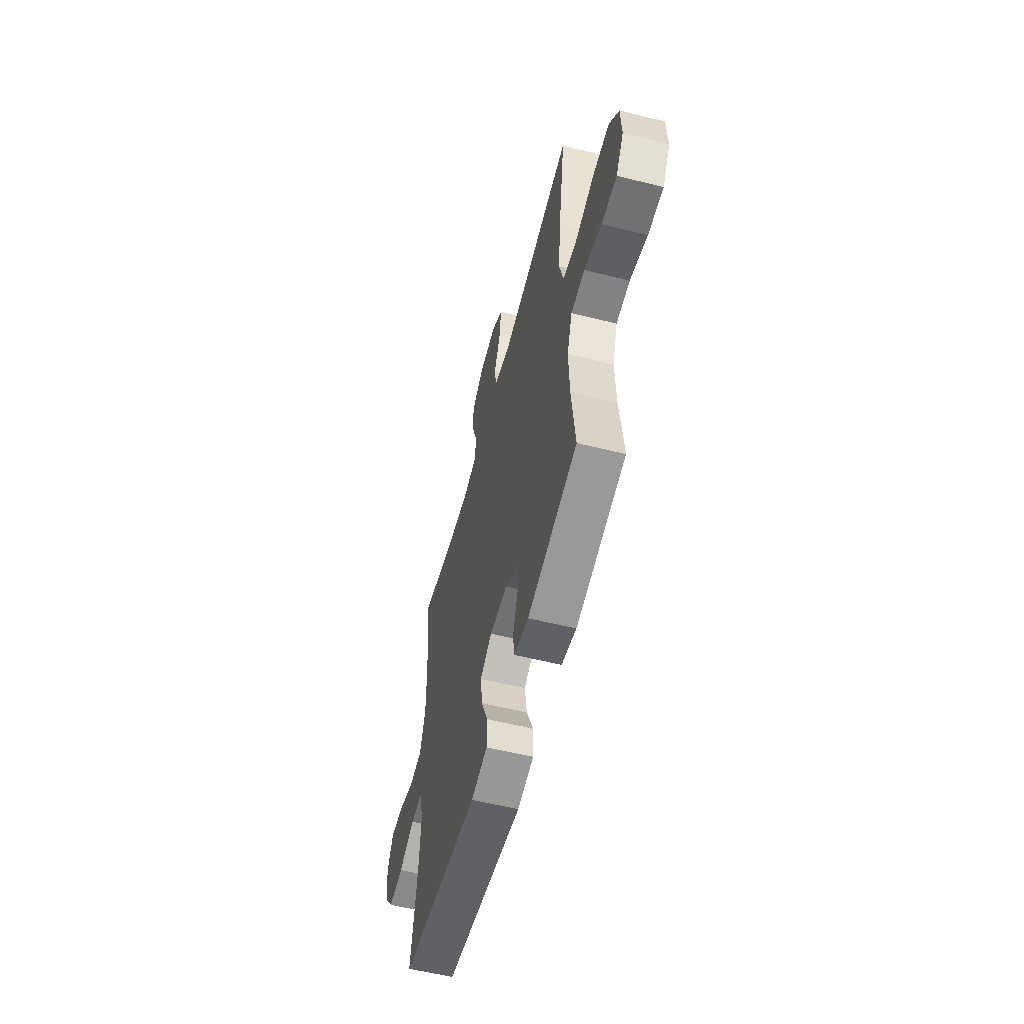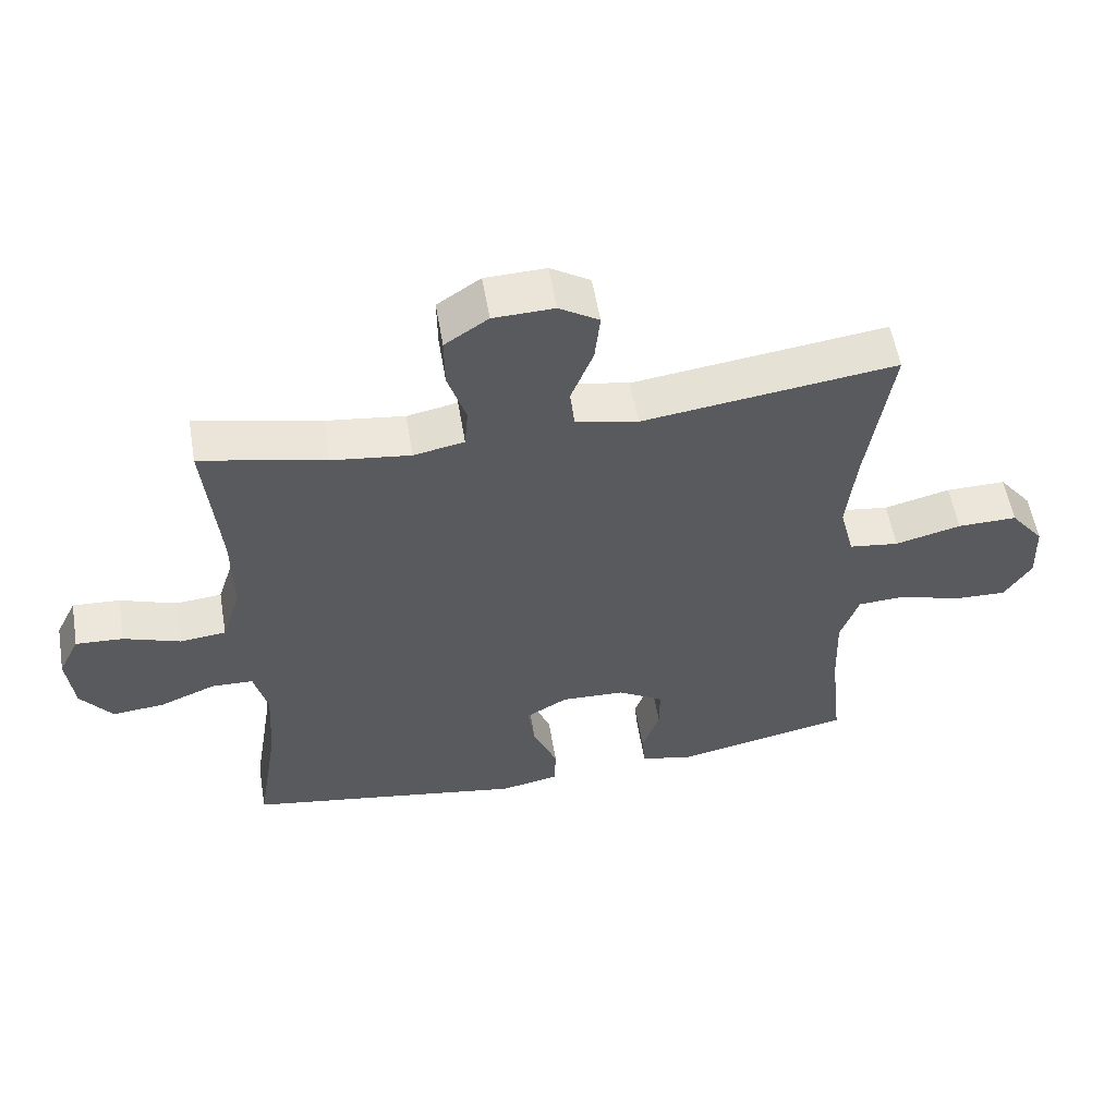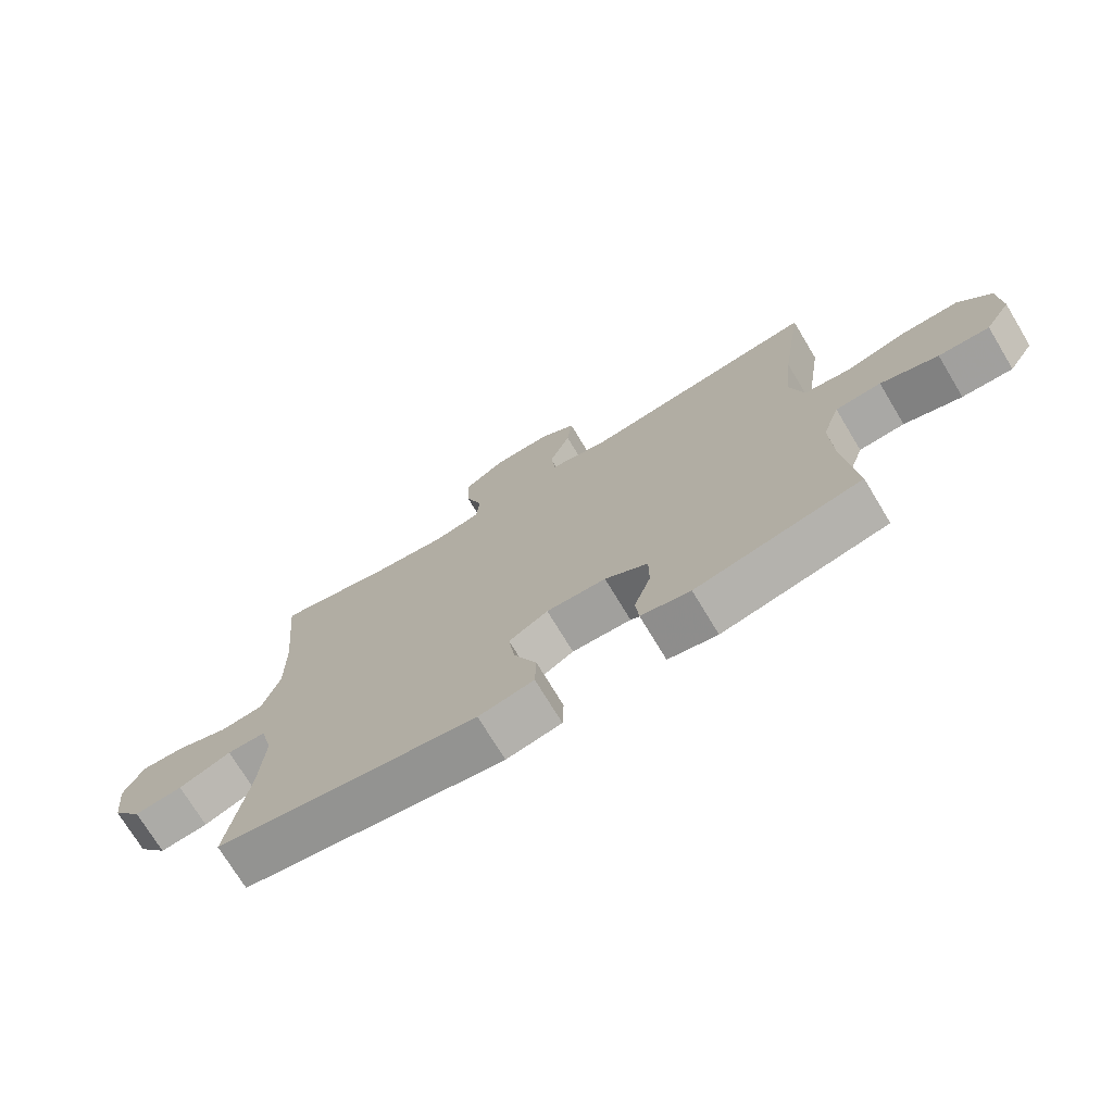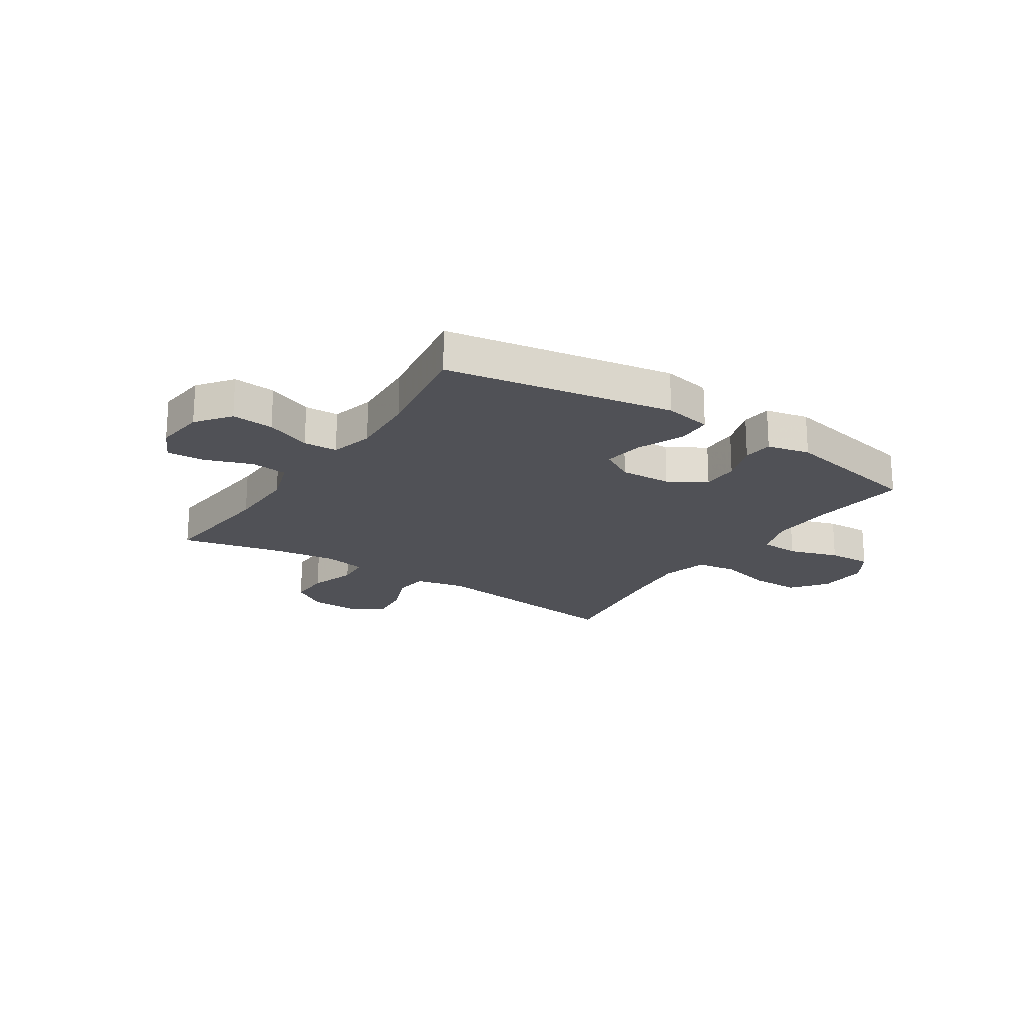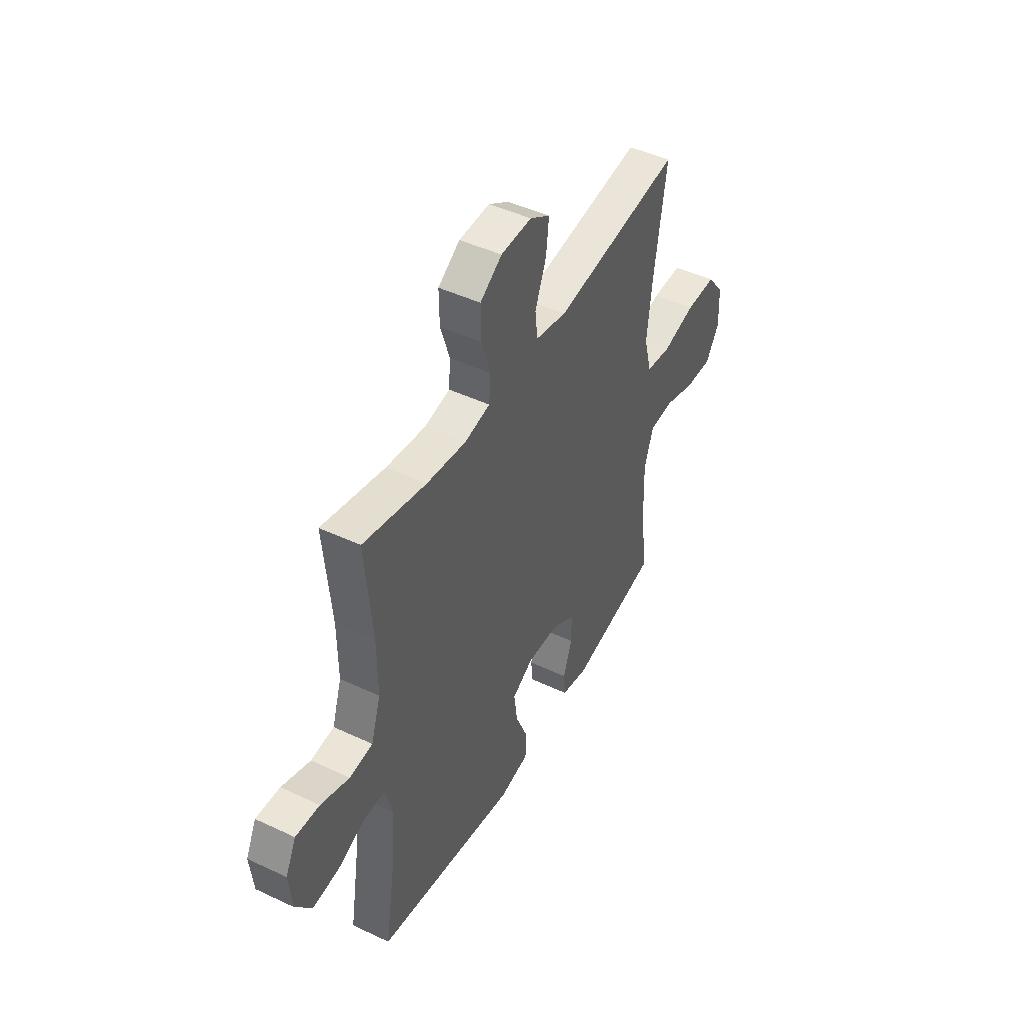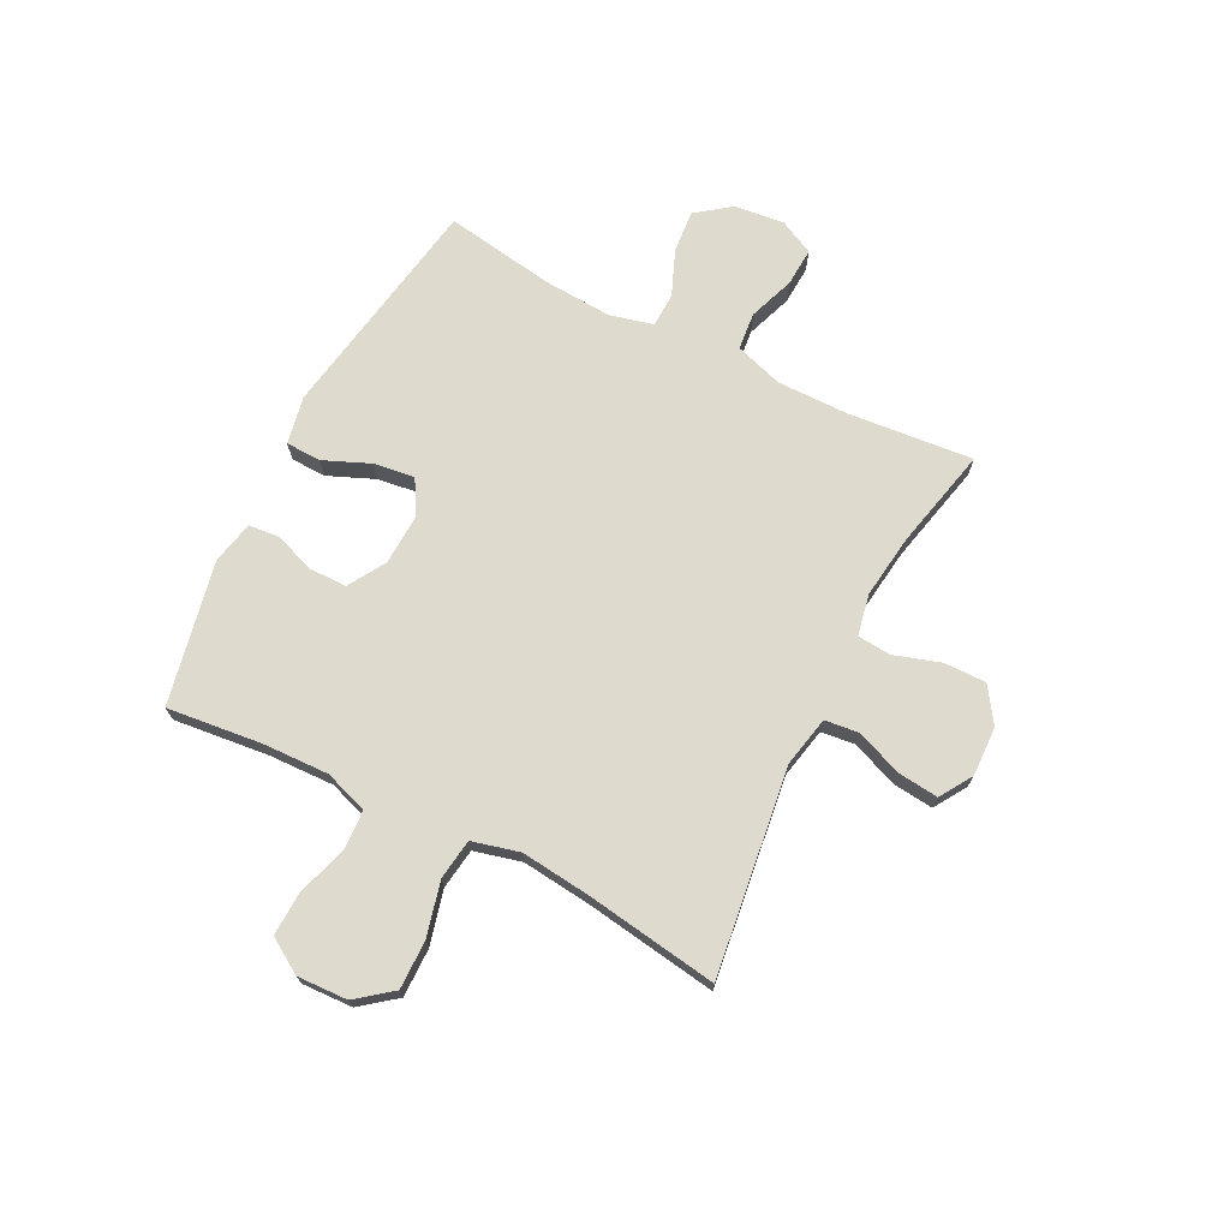
<metadata>
{"format":"obj","ext":"obj","renderer":"f3d","projection":"perspective","resolution":1024,"background":"white","views":[{"elev":-57.5,"azim":-104.5,"up":"+Z"},{"elev":56.3,"azim":170.4,"up":"+Z"},{"elev":-73.1,"azim":-148.9,"up":"+Z"},{"elev":-20.3,"azim":146.7,"up":"+Y"},{"elev":46.2,"azim":118.3,"up":"+Z"},{"elev":71.2,"azim":-63.1,"up":"+Y"}]}
</metadata>
<code>
v 0.5 0.07 -0.5
v 0.085 0.07 -0.57
v -0.002 0.07 -0.553
v -0.004 0.07 -0.489
v 0.032 0.07 -0.404
v 0.042 0.07 -0.33
v -0.02 0.07 -0.294
v -0.114 0.07 -0.298
v -0.182 0.07 -0.339
v -0.182 0.07 -0.407
v -0.156 0.07 -0.482
v -0.161 0.07 -0.537
v -0.239 0.07 -0.554
v -0.5 0.07 -0.5
v -0.481 0.07 -0.327
v -0.477 0.07 -0.207
v -0.504 0.07 -0.128
v -0.576 0.07 -0.124
v -0.667 0.07 -0.153
v -0.747 0.07 -0.156
v -0.787 0.07 -0.093
v -0.783 0.07 -0.001
v -0.733 0.07 0.063
v -0.644 0.07 0.062
v -0.546 0.07 0.037
v -0.472 0.07 0.047
v -0.45 0.07 0.133
v -0.464 0.07 0.26
v -0.5 0.07 0.5
v -0.124 0.07 0.45
v -0.032 0.07 0.469
v -0.025 0.07 0.531
v -0.058 0.07 0.615
v -0.066 0.07 0.689
v -0.007 0.07 0.726
v 0.083 0.07 0.723
v 0.147 0.07 0.68
v 0.146 0.07 0.603
v 0.119 0.07 0.519
v 0.124 0.07 0.458
v 0.199 0.07 0.443
v 0.315 0.07 0.458
v 0.5 0.07 0.5
v 0.479 0.07 0.273
v 0.478 0.07 0.142
v 0.506 0.07 0.055
v 0.574 0.07 0.048
v 0.658 0.07 0.078
v 0.728 0.07 0.082
v 0.759 0.07 0.019
v 0.749 0.07 -0.073
v 0.702 0.07 -0.135
v 0.625 0.07 -0.128
v 0.542 0.07 -0.094
v 0.48 0.07 -0.096
v 0.46 0.07 -0.175
v 0.468 0.07 -0.3
v 0.5 0 -0.5
v 0.085 0 -0.57
v -0.002 0 -0.553
v -0.004 0 -0.489
v 0.032 0 -0.404
v 0.042 0 -0.33
v -0.02 0 -0.294
v -0.114 0 -0.298
v -0.182 0 -0.339
v -0.182 0 -0.407
v -0.156 0 -0.482
v -0.161 0 -0.537
v -0.239 0 -0.554
v -0.5 0 -0.5
v -0.481 0 -0.327
v -0.477 0 -0.207
v -0.504 0 -0.128
v -0.576 0 -0.124
v -0.667 0 -0.153
v -0.747 0 -0.156
v -0.787 0 -0.093
v -0.783 0 -0.001
v -0.733 0 0.063
v -0.644 0 0.062
v -0.546 0 0.037
v -0.472 0 0.047
v -0.45 0 0.133
v -0.464 0 0.26
v -0.5 0 0.5
v -0.124 0 0.45
v -0.032 0 0.469
v -0.025 0 0.531
v -0.058 0 0.615
v -0.066 0 0.689
v -0.007 0 0.726
v 0.083 0 0.723
v 0.147 0 0.68
v 0.146 0 0.603
v 0.119 0 0.519
v 0.124 0 0.458
v 0.199 0 0.443
v 0.315 0 0.458
v 0.5 0 0.5
v 0.479 0 0.273
v 0.478 0 0.142
v 0.506 0 0.055
v 0.574 0 0.048
v 0.658 0 0.078
v 0.728 0 0.082
v 0.759 0 0.019
v 0.749 0 -0.073
v 0.702 0 -0.135
v 0.625 0 -0.128
v 0.542 0 -0.094
v 0.48 0 -0.096
v 0.46 0 -0.175
v 0.468 0 -0.3
f 52 53 54
f 51 52 54
f 50 51 54
f 49 50 54
f 48 49 54
f 47 48 54
f 46 47 54 55
f 45 46 55 56
f 42 43 44
f 44 45 56
f 42 44 56
f 41 42 56
f 37 38 39
f 36 37 39
f 35 36 39
f 34 35 39
f 33 34 39
f 32 33 39
f 31 32 39 40
f 41 56 57
f 40 41 57
f 31 40 57
f 30 31 57
f 23 24 25
f 22 23 25
f 21 22 25
f 20 21 25
f 19 20 25
f 18 19 25
f 17 18 25 26
f 16 17 26 27
f 13 14 15
f 12 13 15
f 11 12 15
f 10 11 15
f 15 16 27
f 10 15 27
f 9 10 27
f 3 4 5
f 2 3 5
f 1 2 5
f 57 1 5
f 57 5 6
f 57 6 7
f 30 57 7
f 29 30 7
f 28 29 7
f 8 9 27 28
f 7 8 28
f 111 110 109
f 111 109 108
f 111 108 107
f 111 107 106
f 111 106 105
f 111 105 104
f 112 111 104 103
f 113 112 103 102
f 101 100 99
f 113 102 101
f 113 101 99
f 113 99 98
f 96 95 94
f 96 94 93
f 96 93 92
f 96 92 91
f 96 91 90
f 96 90 89
f 97 96 89 88
f 114 113 98
f 114 98 97
f 114 97 88
f 114 88 87
f 82 81 80
f 82 80 79
f 82 79 78
f 82 78 77
f 82 77 76
f 82 76 75
f 83 82 75 74
f 84 83 74 73
f 72 71 70
f 72 70 69
f 72 69 68
f 72 68 67
f 84 73 72
f 84 72 67
f 84 67 66
f 62 61 60
f 62 60 59
f 62 59 58
f 62 58 114
f 63 62 114
f 64 63 114
f 64 114 87
f 64 87 86
f 64 86 85
f 85 84 66 65
f 85 65 64
f 1 58 59 2
f 2 59 60 3
f 3 60 61 4
f 4 61 62 5
f 5 62 63 6
f 6 63 64 7
f 7 64 65 8
f 8 65 66 9
f 9 66 67 10
f 10 67 68 11
f 11 68 69 12
f 12 69 70 13
f 13 70 71 14
f 14 71 72 15
f 15 72 73 16
f 16 73 74 17
f 17 74 75 18
f 18 75 76 19
f 19 76 77 20
f 20 77 78 21
f 21 78 79 22
f 22 79 80 23
f 23 80 81 24
f 24 81 82 25
f 25 82 83 26
f 26 83 84 27
f 27 84 85 28
f 28 85 86 29
f 29 86 87 30
f 30 87 88 31
f 31 88 89 32
f 32 89 90 33
f 33 90 91 34
f 34 91 92 35
f 35 92 93 36
f 36 93 94 37
f 37 94 95 38
f 38 95 96 39
f 39 96 97 40
f 40 97 98 41
f 41 98 99 42
f 42 99 100 43
f 43 100 101 44
f 44 101 102 45
f 45 102 103 46
f 46 103 104 47
f 47 104 105 48
f 48 105 106 49
f 49 106 107 50
f 50 107 108 51
f 51 108 109 52
f 52 109 110 53
f 53 110 111 54
f 54 111 112 55
f 55 112 113 56
f 56 113 114 57
f 57 114 58 1

</code>
